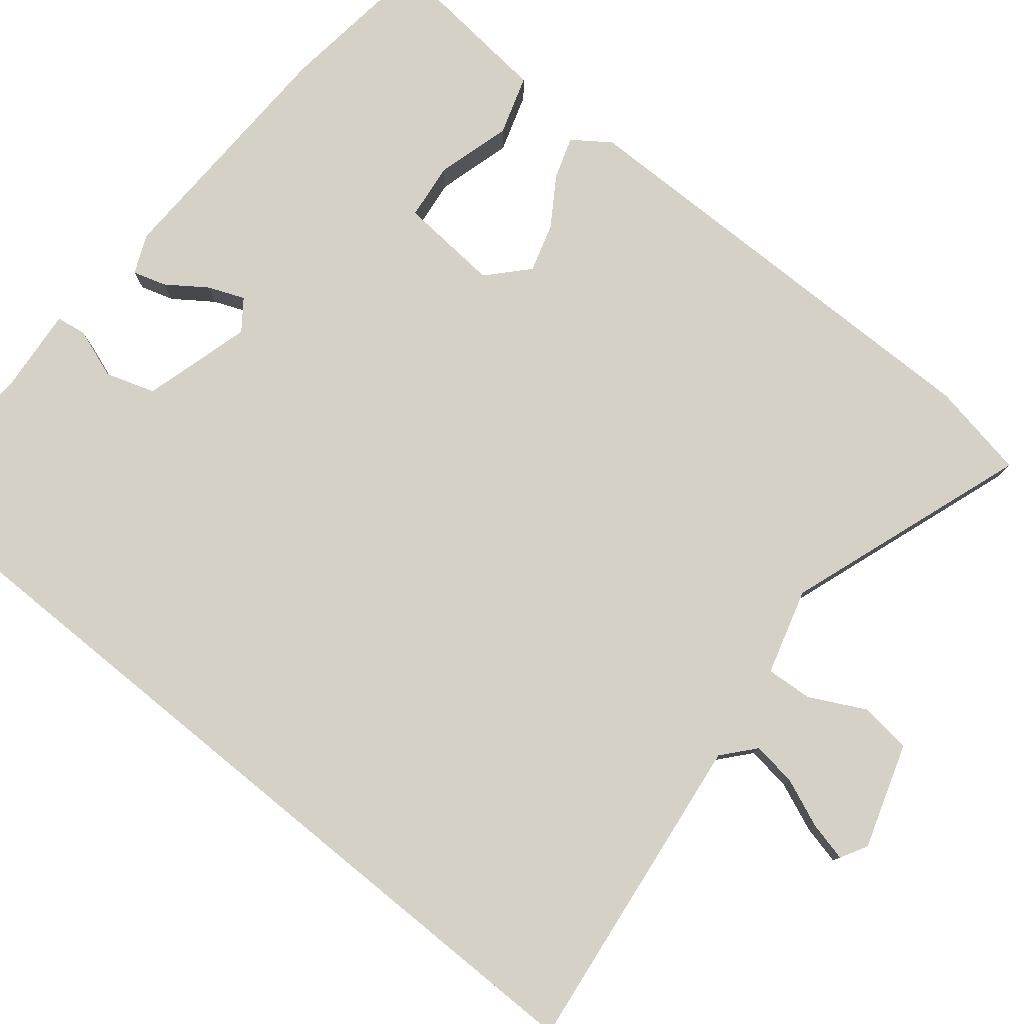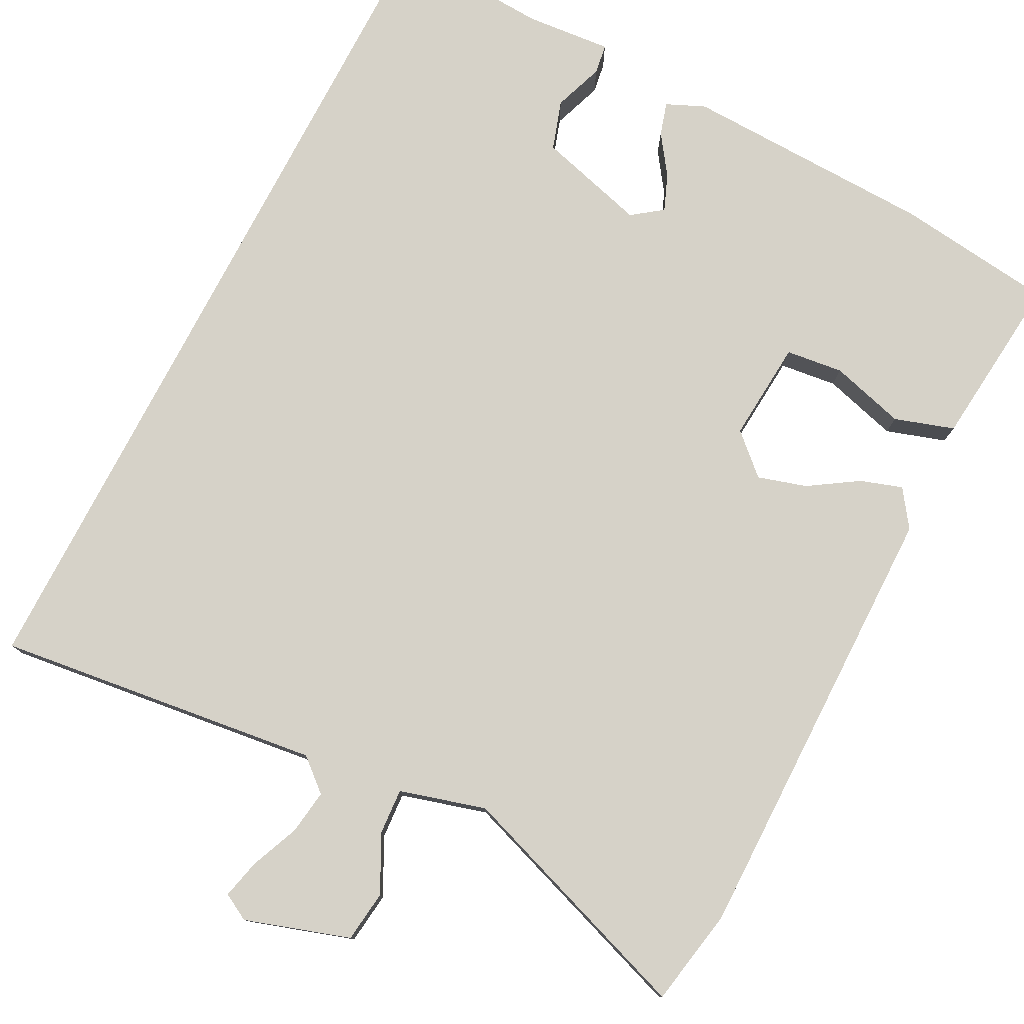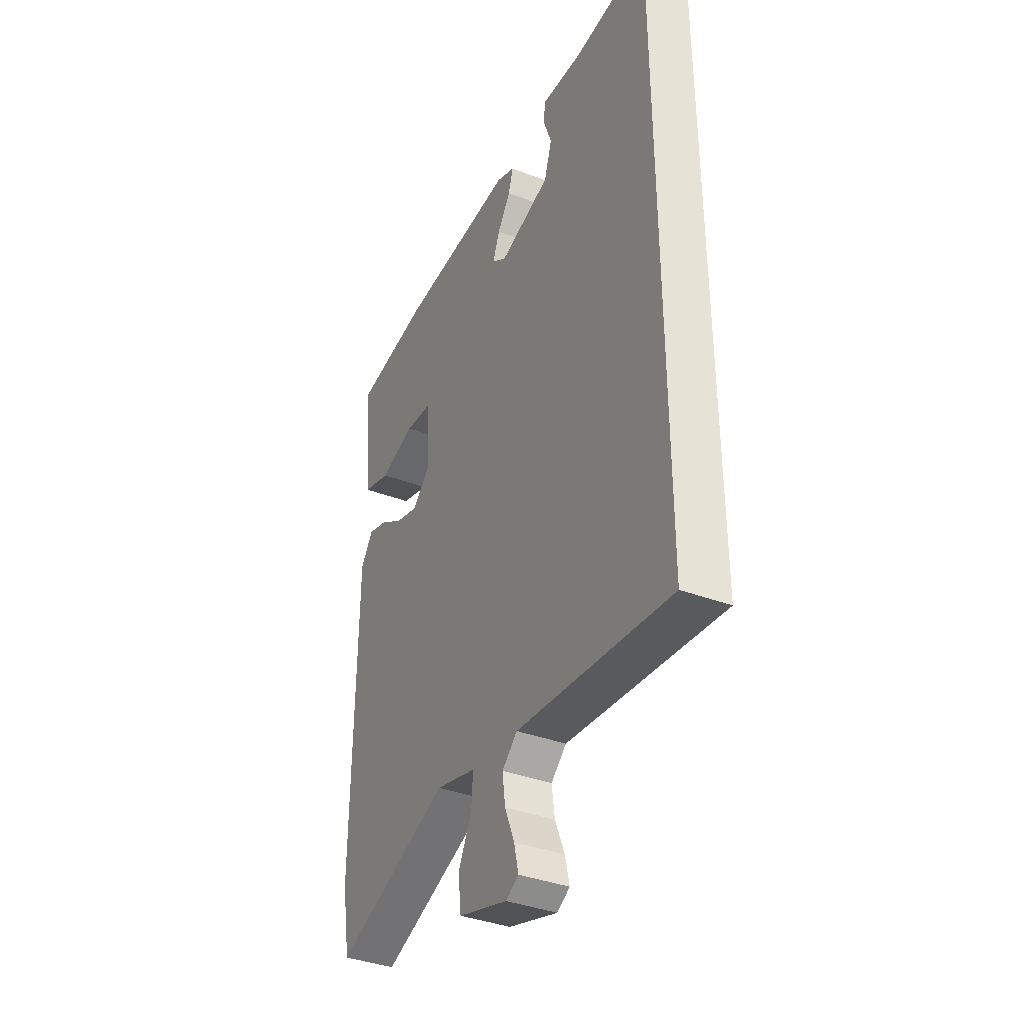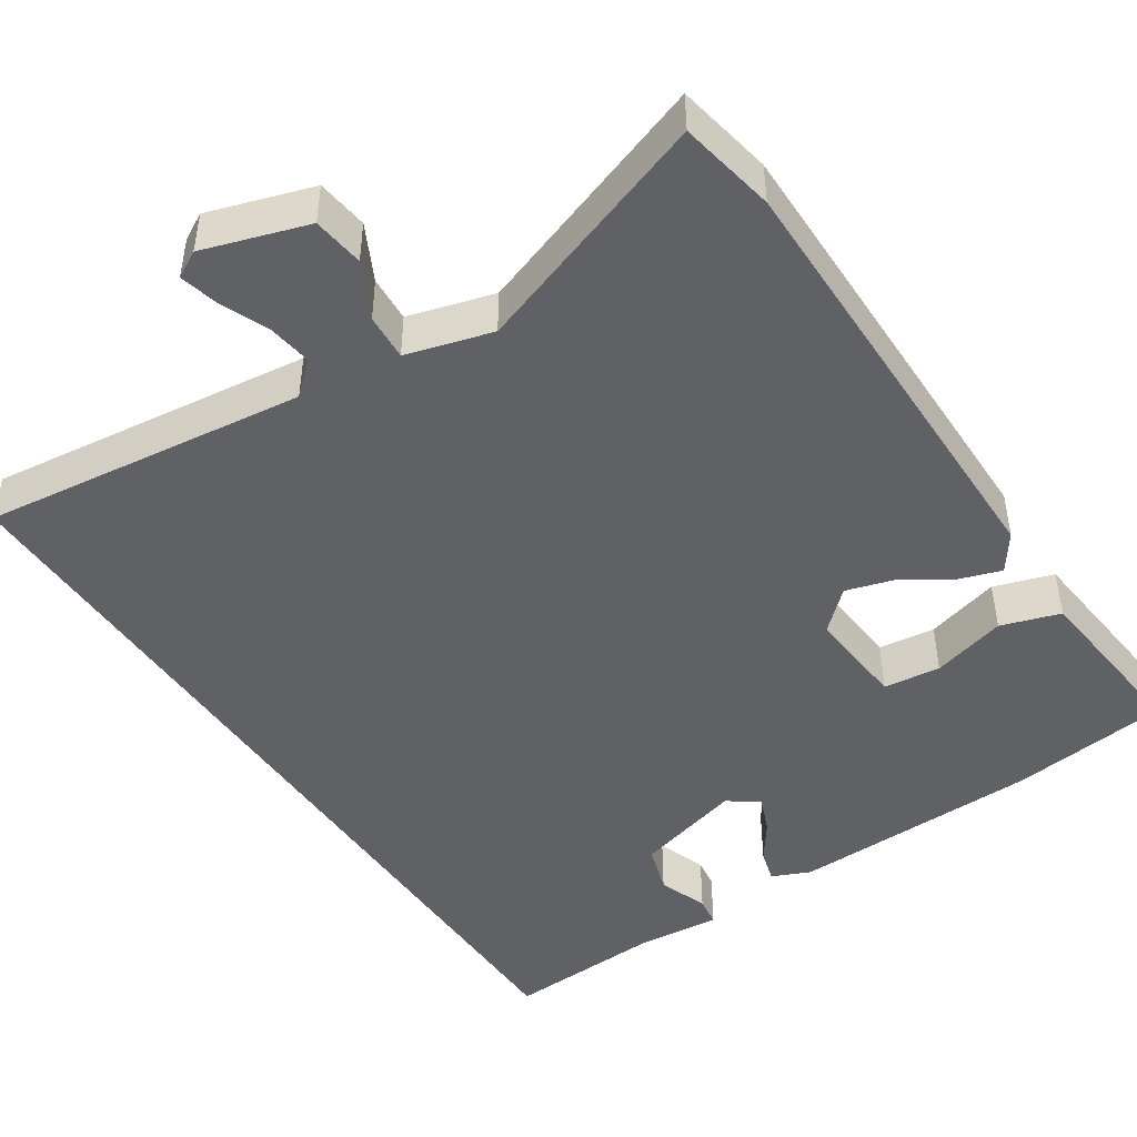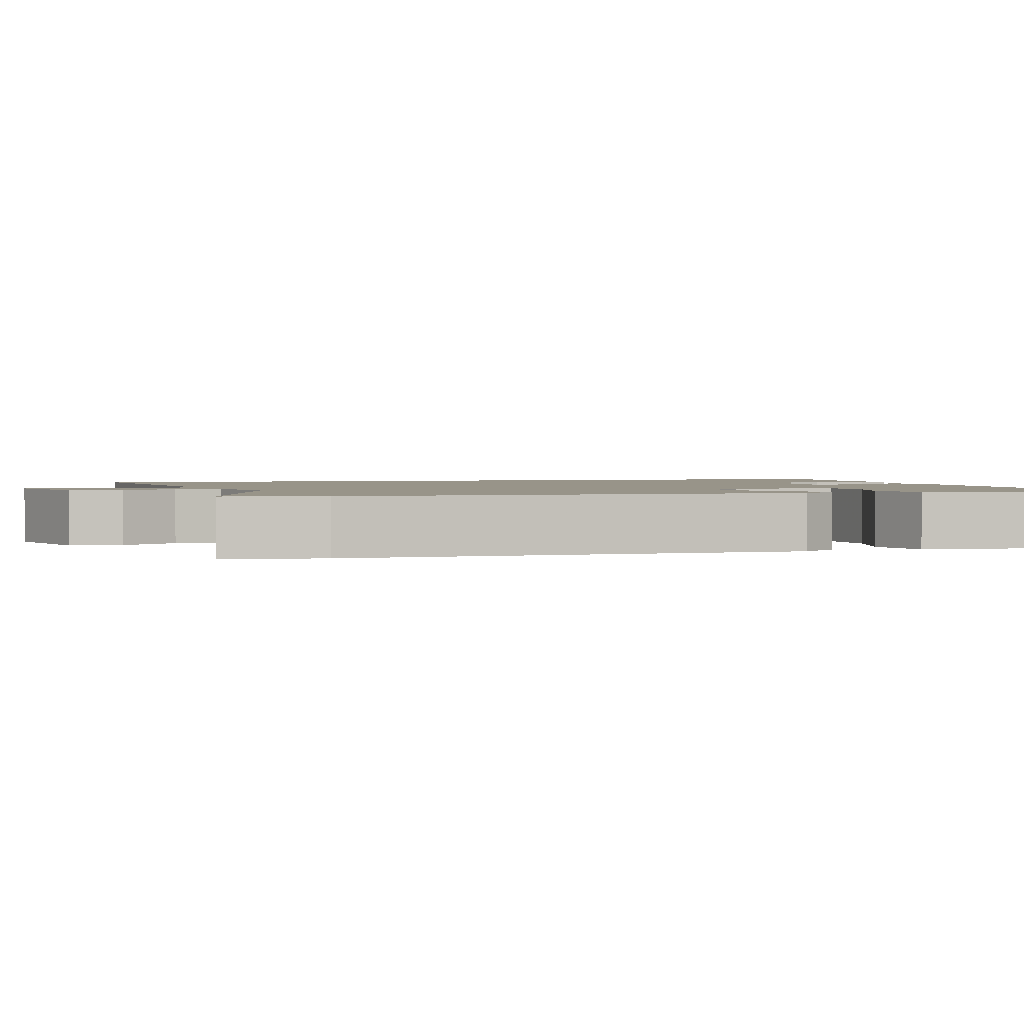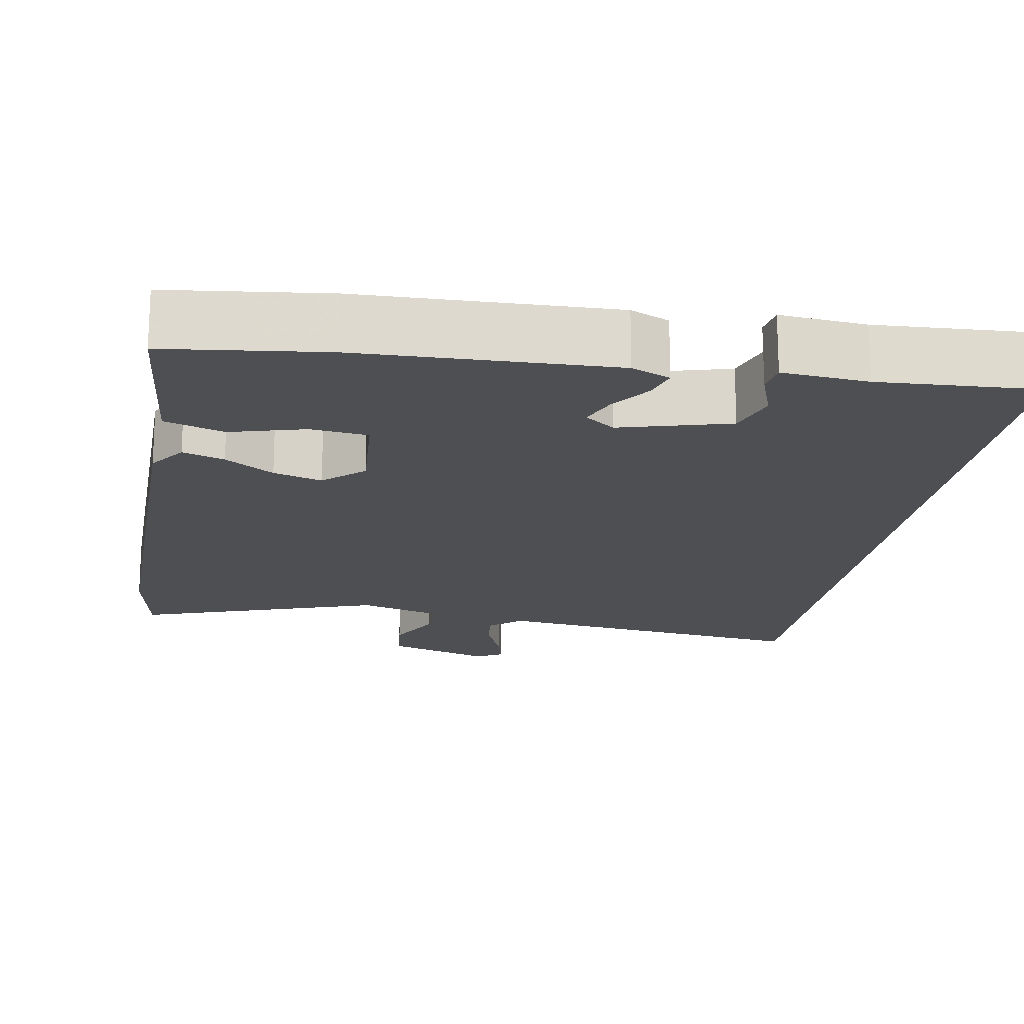
<metadata>
{"format":"obj","ext":"obj","renderer":"f3d","projection":"perspective","resolution":1024,"background":"white","views":[{"elev":78.8,"azim":129.3,"up":"+Y"},{"elev":78.2,"azim":-152.5,"up":"+Y"},{"elev":-37.9,"azim":64.4,"up":"+Z"},{"elev":-46.2,"azim":-146.3,"up":"+Y"},{"elev":1.7,"azim":-106.7,"up":"+Y"},{"elev":-18.1,"azim":-9.8,"up":"+Y"}]}
</metadata>
<code>
v -0.516 0.07 0.498
v -0.31 0.07 0.523
v 0.017 0.07 0.532
v 0.067 0.07 0.51
v 0.054 0.07 0.467
v 0.018 0.07 0.416
v -0.001 0.07 0.369
v 0.038 0.07 0.34
v 0.179 0.07 0.379
v 0.2 0.07 0.443
v 0.177 0.07 0.508
v 0.183 0.07 0.547
v 0.294 0.07 0.537
v 0.5 0.07 0.548
v 0.5 0.07 -0.585
v 0.079 0.07 -0.532
v 0.037 0.07 -0.568
v 0.045 0.07 -0.626
v 0.071 0.07 -0.689
v 0.083 0.07 -0.74
v 0.048 0.07 -0.759
v -0.087 0.07 -0.715
v -0.095 0.07 -0.648
v -0.058 0.07 -0.576
v -0.054 0.07 -0.516
v -0.165 0.07 -0.484
v -0.483 0.07 -0.594
v -0.506 0.07 -0.468
v -0.501 0.07 0.116
v -0.467 0.07 0.164
v -0.413 0.07 0.146
v -0.35 0.07 0.105
v -0.287 0.07 0.086
v -0.236 0.07 0.133
v -0.246 0.07 0.264
v -0.32 0.07 0.273
v -0.417 0.07 0.246
v -0.494 0.07 0.271
v -0.51 0.07 0.434
v -0.516 0 0.498
v -0.31 0 0.523
v 0.017 0 0.532
v 0.067 0 0.51
v 0.054 0 0.467
v 0.018 0 0.416
v -0.001 0 0.369
v 0.038 0 0.34
v 0.179 0 0.379
v 0.2 0 0.443
v 0.177 0 0.508
v 0.183 0 0.547
v 0.294 0 0.537
v 0.5 0 0.548
v 0.5 0 -0.585
v 0.079 0 -0.532
v 0.037 0 -0.568
v 0.045 0 -0.626
v 0.071 0 -0.689
v 0.083 0 -0.74
v 0.048 0 -0.759
v -0.087 0 -0.715
v -0.095 0 -0.648
v -0.058 0 -0.576
v -0.054 0 -0.516
v -0.165 0 -0.484
v -0.483 0 -0.594
v -0.506 0 -0.468
v -0.501 0 0.116
v -0.467 0 0.164
v -0.413 0 0.146
v -0.35 0 0.105
v -0.287 0 0.086
v -0.236 0 0.133
v -0.246 0 0.264
v -0.32 0 0.273
v -0.417 0 0.246
v -0.494 0 0.271
v -0.51 0 0.434
f 4 5 6
f 3 4 6
f 2 3 6
f 1 2 6
f 39 1 6
f 38 39 6
f 37 38 6
f 36 37 6
f 35 36 6 7
f 34 35 7 8
f 33 34 8 9
f 30 31 32
f 29 30 32
f 28 29 32
f 27 28 32
f 26 27 32
f 25 26 32 33
f 22 23 24
f 21 22 24
f 20 21 24
f 19 20 24
f 18 19 24
f 17 18 24 25
f 25 33 9
f 17 25 9
f 16 17 9
f 16 9 10
f 15 16 10
f 14 15 10
f 13 14 10
f 10 11 12 13
f 45 44 43
f 45 43 42
f 45 42 41
f 45 41 40
f 45 40 78
f 45 78 77
f 45 77 76
f 45 76 75
f 46 45 75 74
f 47 46 74 73
f 48 47 73 72
f 71 70 69
f 71 69 68
f 71 68 67
f 71 67 66
f 71 66 65
f 72 71 65 64
f 63 62 61
f 63 61 60
f 63 60 59
f 63 59 58
f 63 58 57
f 64 63 57 56
f 48 72 64
f 48 64 56
f 48 56 55
f 49 48 55
f 49 55 54
f 49 54 53
f 49 53 52
f 52 51 50 49
f 1 40 41 2
f 2 41 42 3
f 3 42 43 4
f 4 43 44 5
f 5 44 45 6
f 6 45 46 7
f 7 46 47 8
f 8 47 48 9
f 9 48 49 10
f 10 49 50 11
f 11 50 51 12
f 12 51 52 13
f 13 52 53 14
f 14 53 54 15
f 15 54 55 16
f 16 55 56 17
f 17 56 57 18
f 18 57 58 19
f 19 58 59 20
f 20 59 60 21
f 21 60 61 22
f 22 61 62 23
f 23 62 63 24
f 24 63 64 25
f 25 64 65 26
f 26 65 66 27
f 27 66 67 28
f 28 67 68 29
f 29 68 69 30
f 30 69 70 31
f 31 70 71 32
f 32 71 72 33
f 33 72 73 34
f 34 73 74 35
f 35 74 75 36
f 36 75 76 37
f 37 76 77 38
f 38 77 78 39
f 39 78 40 1

</code>
